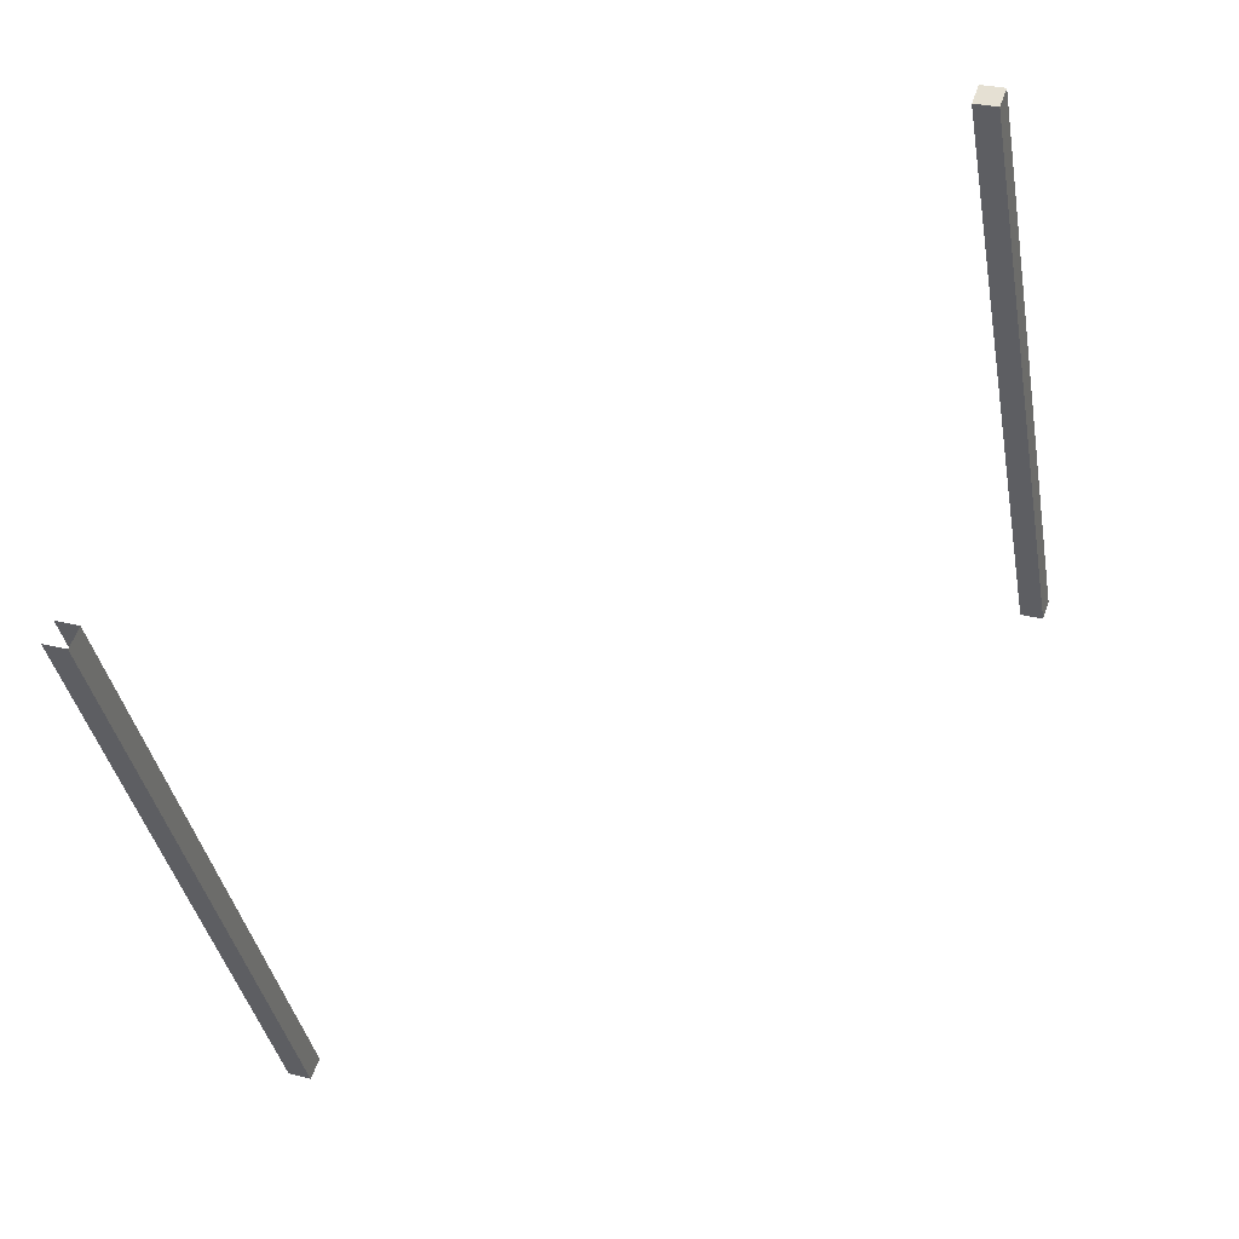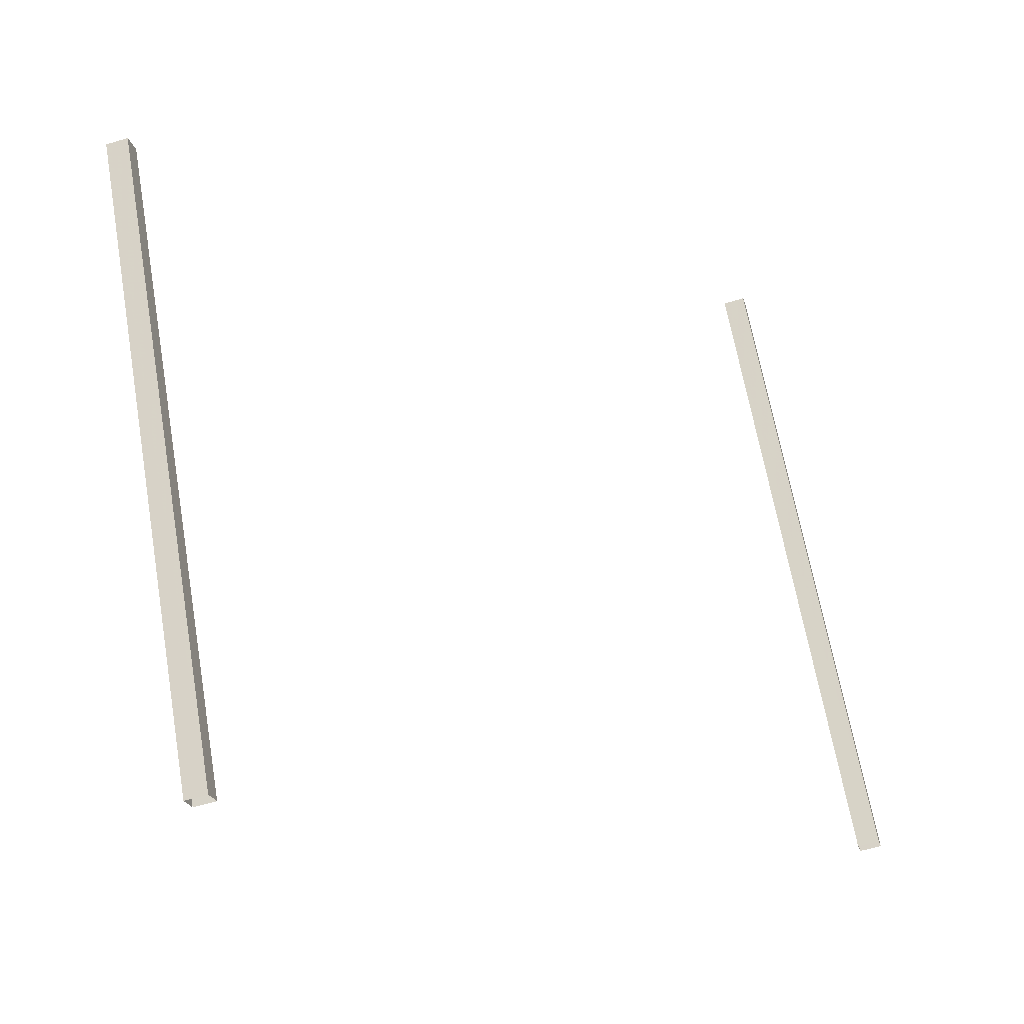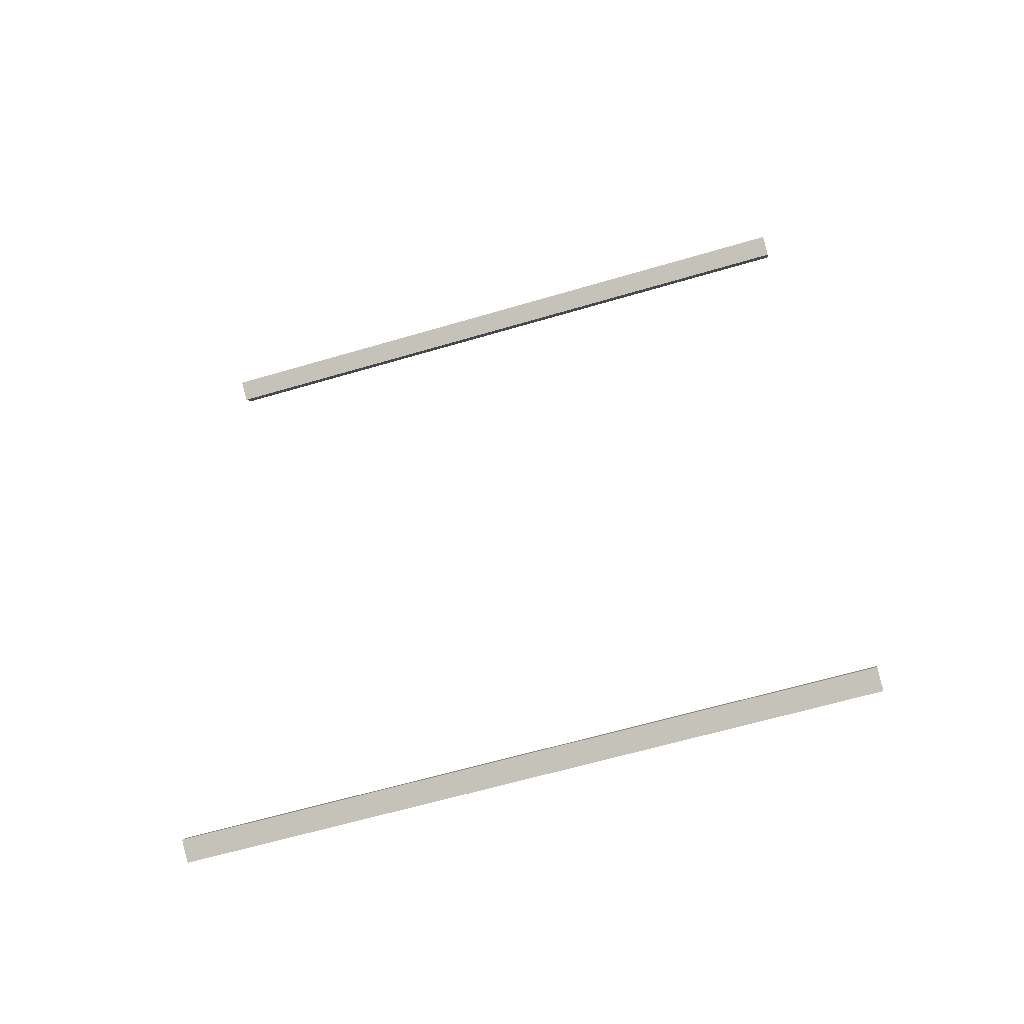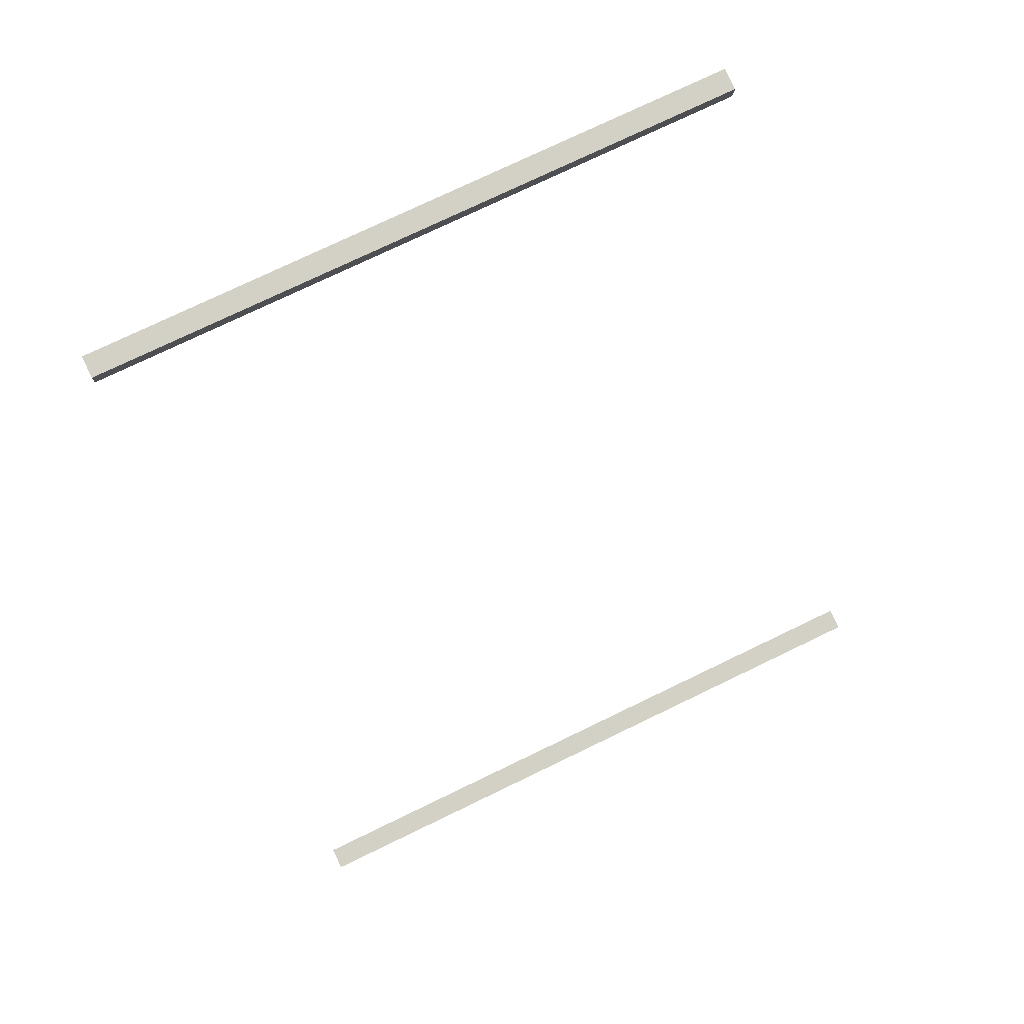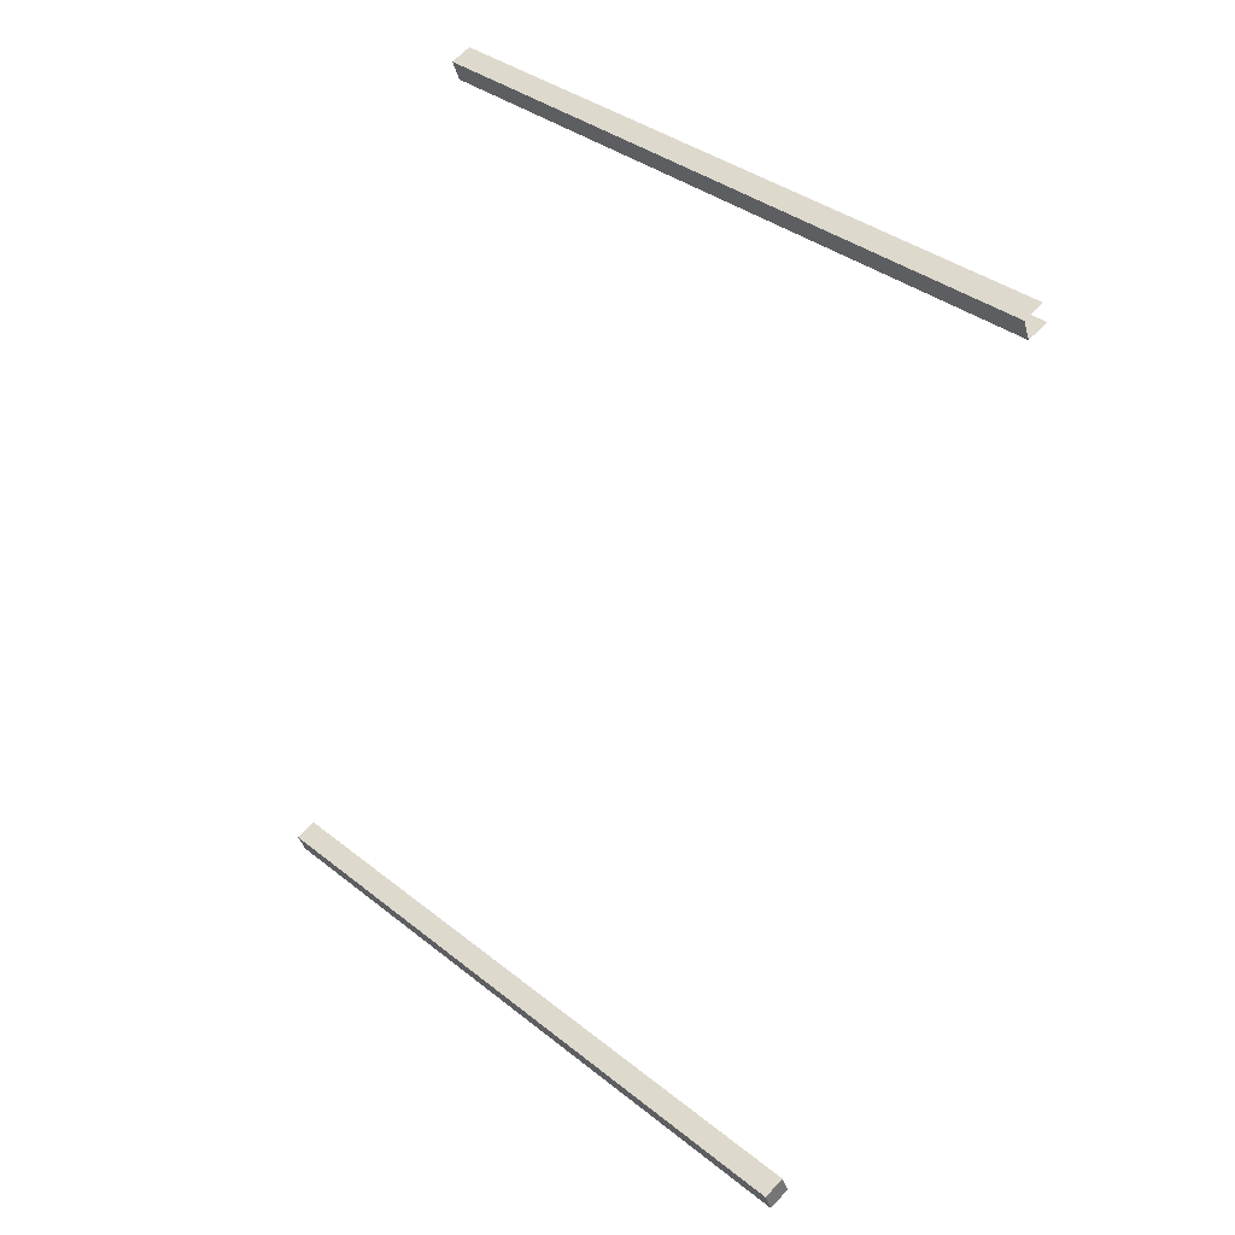
<metadata>
{"format":"obj","ext":"obj","renderer":"f3d","projection":"perspective","resolution":1024,"background":"white","views":[{"elev":55.0,"azim":36.7,"up":"+Y"},{"elev":-24.8,"azim":31.5,"up":"+Y"},{"elev":-76.8,"azim":-65.0,"up":"+Z"},{"elev":64.5,"azim":73.3,"up":"+Z"},{"elev":41.5,"azim":145.4,"up":"+Z"}]}
</metadata>
<code>
v -295.5 45.92 185.9
v -295.5 45.91 186
v -296.2 50.09 186.2
v -296.1 50.08 186.4
v -296.2 50.09 186.2
v -296.1 50.08 186.4
v -296 50.11 186.2
v -296 50.1 186.3
v -296 50.11 186.2
v -296 50.1 186.3
v -295.4 45.94 185.8
v -295.4 45.94 186
v -295.5 45.91 186
v -295.4 45.94 186
v -296.1 50.08 186.4
v -296 50.1 186.3
v -295.5 45.92 185.9
v -296.2 50.09 186.2
v -295.4 45.94 185.8
v -296 50.11 186.2
v -297.4 45.25 190.6
v -297.3 45.24 190.8
v -298 49.41 191.1
v -297.2 45.26 190.7
v -297.8 49.43 191.1
v -297.9 49.44 190.9
v -297.2 45.27 190.6
v -298 49.41 191
f 1 2 3
f 3 2 4
f 3 4 4
f 4 4 5
f 4 5 5
f 5 5 6
f 5 6 7
f 7 6 8
f 7 8 8
f 8 8 9
f 8 9 9
f 9 9 10
f 9 10 11
f 11 10 12
f 11 12 12
f 12 12 13
f 12 13 13
f 13 13 14
f 13 14 15
f 15 14 16
f 15 16 16
f 16 16 17
f 16 17 17
f 17 17 18
f 17 18 19
f 19 18 20
f 19 20 20
f 20 20 21
f 20 21 21
f 21 21 22
f 21 22 23
f 23 22 24
f 23 24 25
f 25 24 24
f 25 24 26
f 26 24 27
f 26 27 26
f 26 27 21
f 26 21 28

</code>
